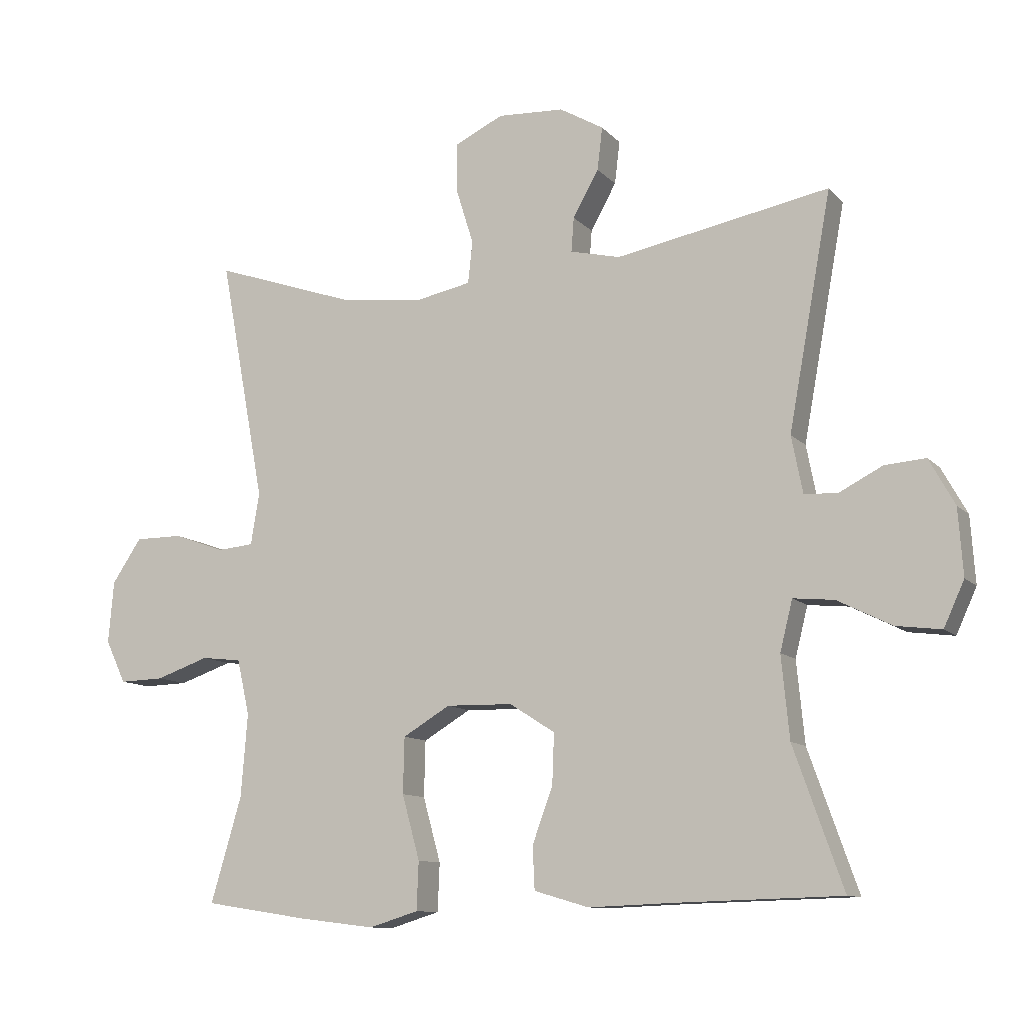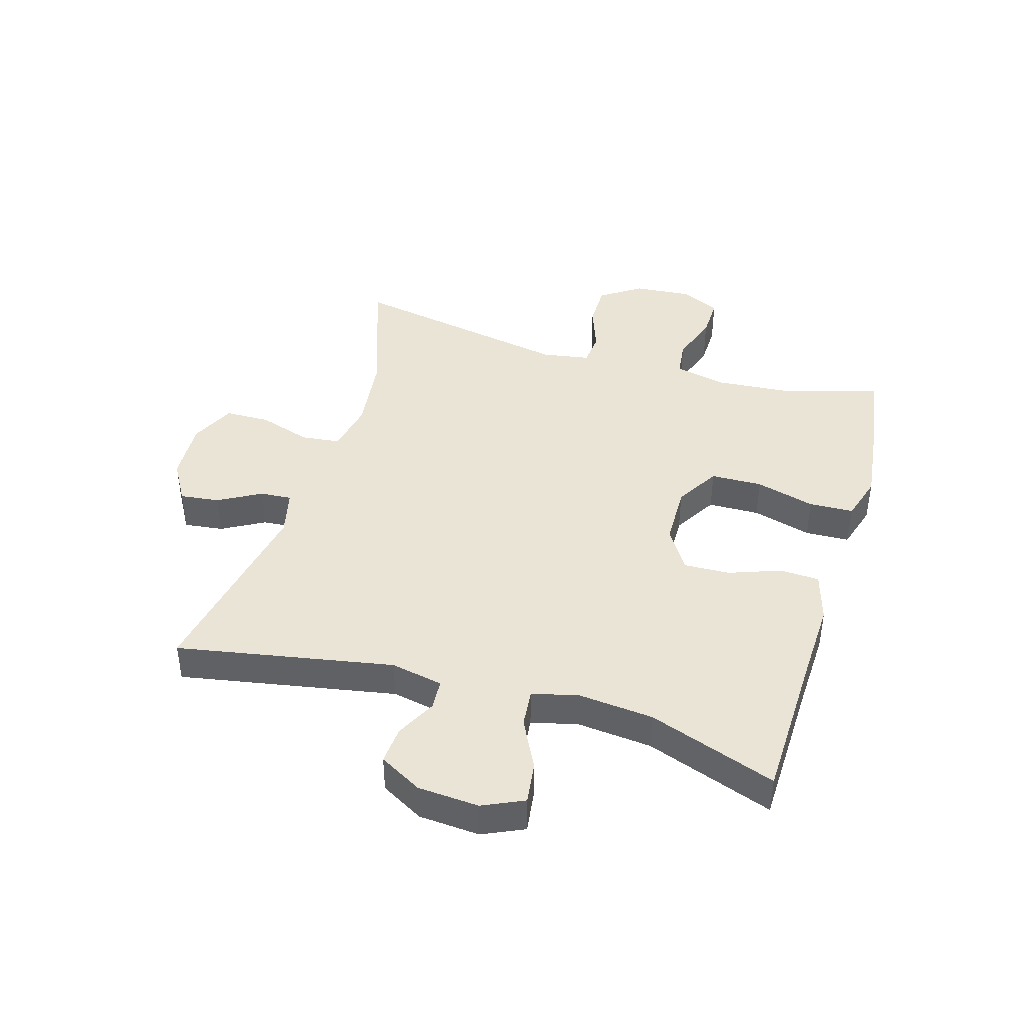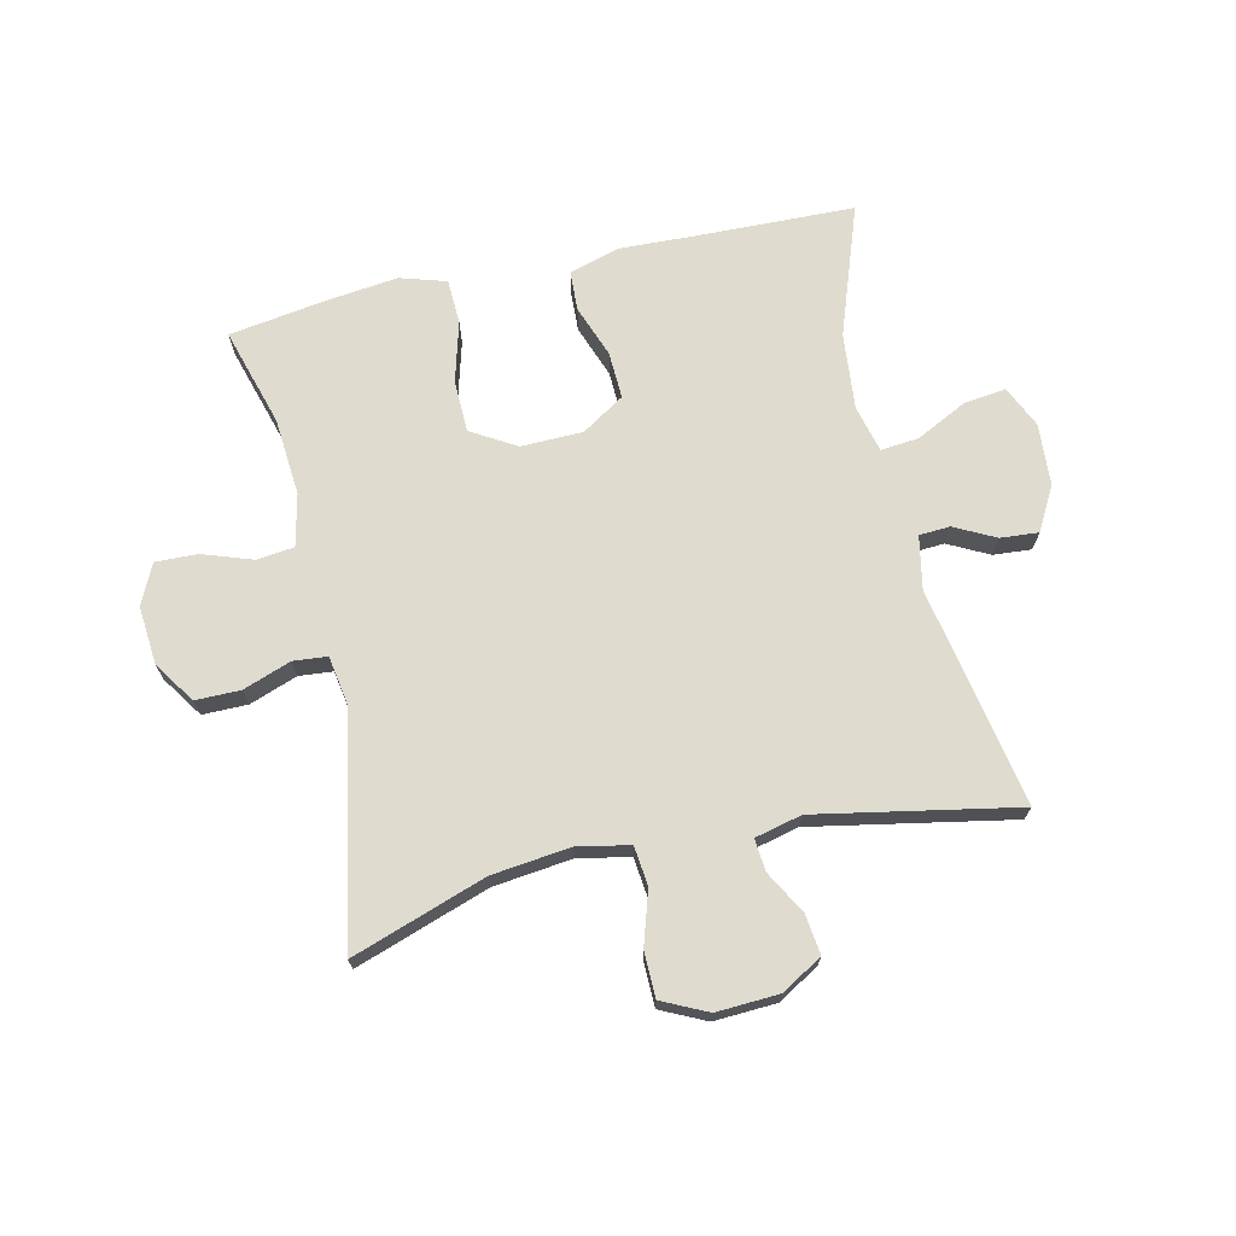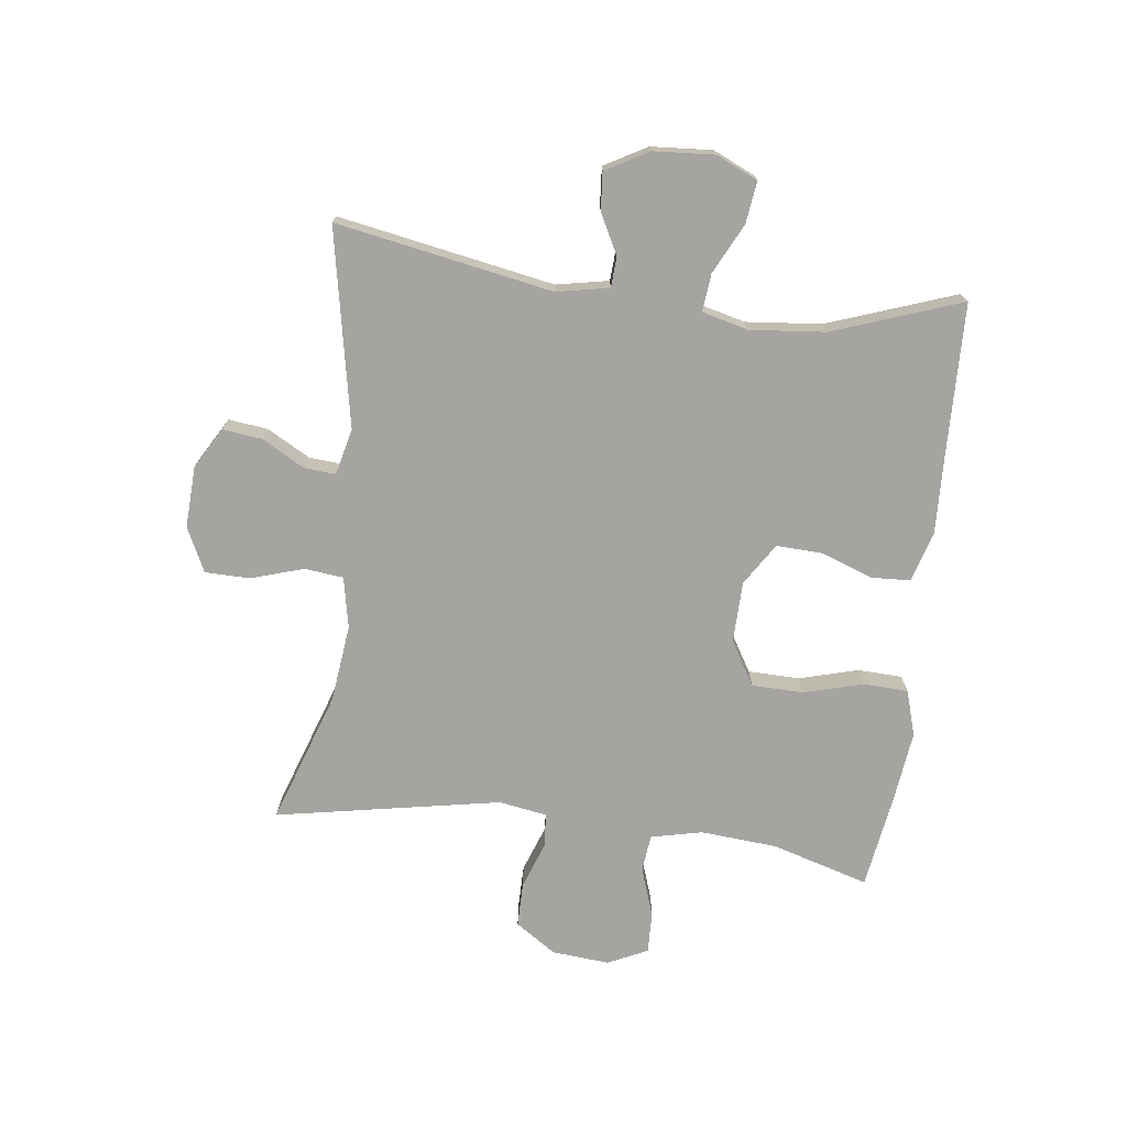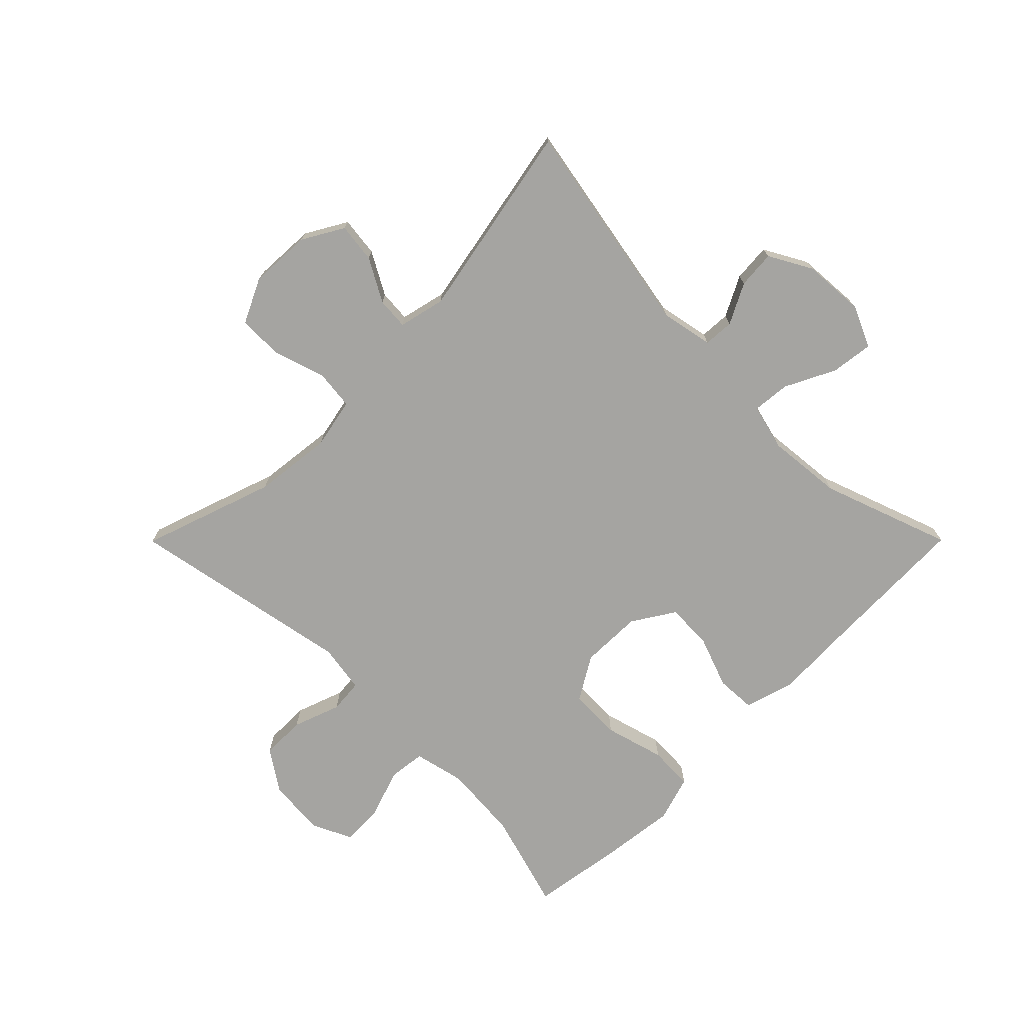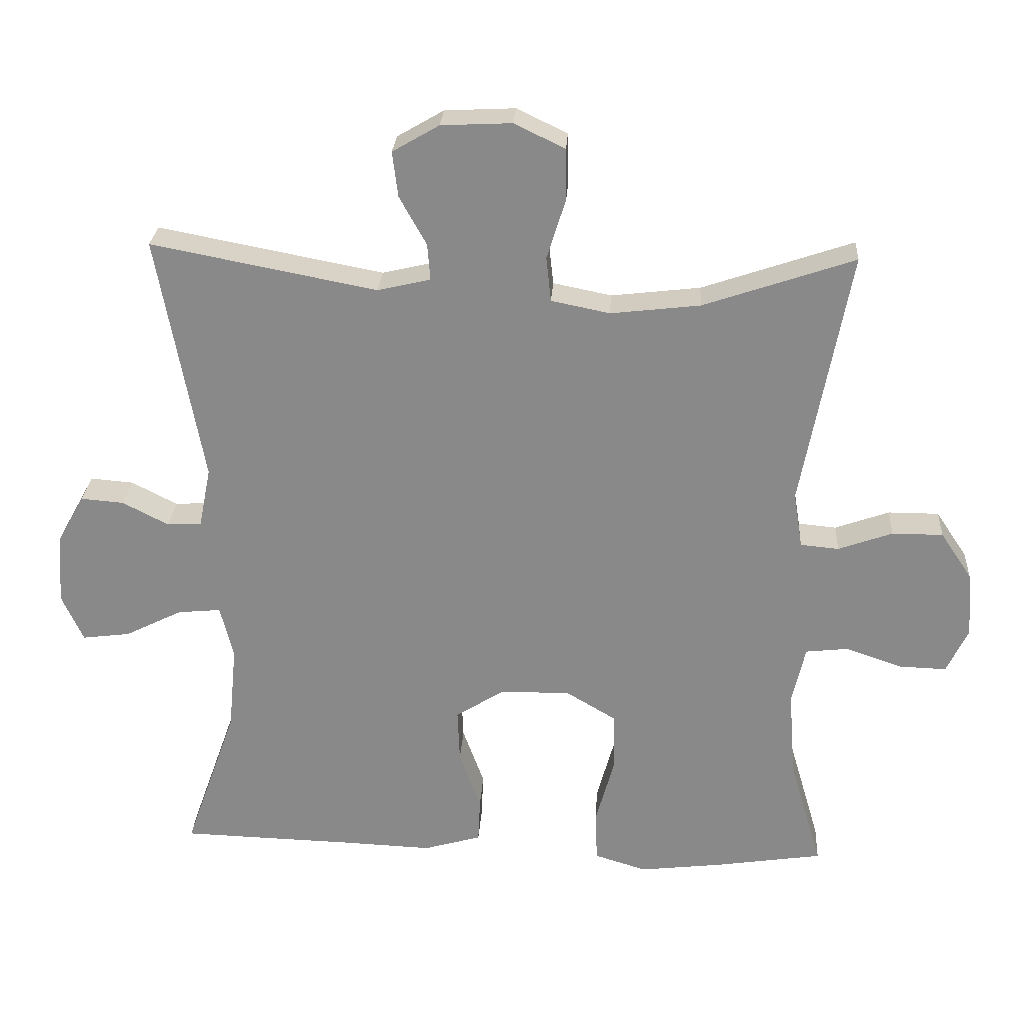
<metadata>
{"format":"obj","ext":"obj","renderer":"f3d","projection":"perspective","resolution":1024,"background":"white","views":[{"elev":-10.7,"azim":24.4,"up":"+Z"},{"elev":42.4,"azim":106.5,"up":"+Y"},{"elev":70.3,"azim":-12.8,"up":"+Y"},{"elev":-73.4,"azim":82.9,"up":"+Y"},{"elev":-73.3,"azim":45.1,"up":"+Y"},{"elev":26.4,"azim":-176.4,"up":"+Z"}]}
</metadata>
<code>
v 0.5 0.07 -0.5
v 0.249 0.07 -0.507
v 0.121 0.07 -0.512
v 0.038 0.07 -0.488
v 0.035 0.07 -0.423
v 0.066 0.07 -0.338
v 0.069 0.07 -0.262
v 0 0.07 -0.218
v -0.101 0.07 -0.216
v -0.173 0.07 -0.259
v -0.175 0.07 -0.344
v -0.148 0.07 -0.442
v -0.151 0.07 -0.515
v -0.226 0.07 -0.538
v -0.343 0.07 -0.524
v -0.5 0.07 -0.5
v -0.453 0.07 -0.34
v -0.443 0.07 -0.214
v -0.462 0.07 -0.13
v -0.523 0.07 -0.123
v -0.604 0.07 -0.151
v -0.672 0.07 -0.153
v -0.703 0.07 -0.088
v -0.695 0.07 0.007
v -0.65 0.07 0.074
v -0.577 0.07 0.074
v -0.499 0.07 0.046
v -0.444 0.07 0.051
v -0.431 0.07 0.13
v -0.5 0.07 0.5
v -0.283 0.07 0.426
v -0.155 0.07 0.411
v -0.071 0.07 0.428
v -0.064 0.07 0.492
v -0.091 0.07 0.578
v -0.09 0.07 0.652
v -0.017 0.07 0.687
v 0.084 0.07 0.682
v 0.151 0.07 0.643
v 0.143 0.07 0.578
v 0.104 0.07 0.508
v 0.1 0.07 0.456
v 0.176 0.07 0.438
v 0.5 0.07 0.5
v 0.435 0.07 0.144
v 0.452 0.07 0.058
v 0.502 0.07 0.055
v 0.568 0.07 0.089
v 0.63 0.07 0.094
v 0.669 0.07 0.024
v 0.676 0.07 -0.077
v 0.645 0.07 -0.145
v 0.576 0.07 -0.136
v 0.494 0.07 -0.095
v 0.432 0.07 -0.089
v 0.413 0.07 -0.165
v 0.425 0.07 -0.289
v 0.5 0 -0.5
v 0.249 0 -0.507
v 0.121 0 -0.512
v 0.038 0 -0.488
v 0.035 0 -0.423
v 0.066 0 -0.338
v 0.069 0 -0.262
v 0 0 -0.218
v -0.101 0 -0.216
v -0.173 0 -0.259
v -0.175 0 -0.344
v -0.148 0 -0.442
v -0.151 0 -0.515
v -0.226 0 -0.538
v -0.343 0 -0.524
v -0.5 0 -0.5
v -0.453 0 -0.34
v -0.443 0 -0.214
v -0.462 0 -0.13
v -0.523 0 -0.123
v -0.604 0 -0.151
v -0.672 0 -0.153
v -0.703 0 -0.088
v -0.695 0 0.007
v -0.65 0 0.074
v -0.577 0 0.074
v -0.499 0 0.046
v -0.444 0 0.051
v -0.431 0 0.13
v -0.5 0 0.5
v -0.283 0 0.426
v -0.155 0 0.411
v -0.071 0 0.428
v -0.064 0 0.492
v -0.091 0 0.578
v -0.09 0 0.652
v -0.017 0 0.687
v 0.084 0 0.682
v 0.151 0 0.643
v 0.143 0 0.578
v 0.104 0 0.508
v 0.1 0 0.456
v 0.176 0 0.438
v 0.5 0 0.5
v 0.435 0 0.144
v 0.452 0 0.058
v 0.502 0 0.055
v 0.568 0 0.089
v 0.63 0 0.094
v 0.669 0 0.024
v 0.676 0 -0.077
v 0.645 0 -0.145
v 0.576 0 -0.136
v 0.494 0 -0.095
v 0.432 0 -0.089
v 0.413 0 -0.165
v 0.425 0 -0.289
f 52 53 54
f 51 52 54
f 50 51 54
f 49 50 54
f 48 49 54
f 47 48 54
f 46 47 54 55
f 45 46 55 56
f 43 44 45
f 42 43 45 56
f 39 40 41
f 38 39 41
f 37 38 41
f 36 37 41
f 35 36 41
f 34 35 41
f 33 34 41 42
f 42 56 57
f 33 42 57
f 32 33 57
f 29 30 31
f 32 57 1
f 31 32 1
f 29 31 1
f 28 29 1
f 25 26 27
f 24 25 27
f 23 24 27
f 22 23 27
f 21 22 27
f 20 21 27
f 15 16 17
f 14 15 17
f 13 14 17
f 12 13 17
f 11 12 17
f 10 11 17 18
f 9 10 18 19
f 4 5 6
f 3 4 6
f 2 3 6
f 2 6 7
f 1 2 7
f 19 20 27 28
f 8 9 19 28
f 8 28 1
f 1 7 8
f 111 110 109
f 111 109 108
f 111 108 107
f 111 107 106
f 111 106 105
f 111 105 104
f 112 111 104 103
f 113 112 103 102
f 102 101 100
f 113 102 100 99
f 98 97 96
f 98 96 95
f 98 95 94
f 98 94 93
f 98 93 92
f 98 92 91
f 99 98 91 90
f 114 113 99
f 114 99 90
f 114 90 89
f 88 87 86
f 58 114 89
f 58 89 88
f 58 88 86
f 58 86 85
f 84 83 82
f 84 82 81
f 84 81 80
f 84 80 79
f 84 79 78
f 84 78 77
f 74 73 72
f 74 72 71
f 74 71 70
f 74 70 69
f 74 69 68
f 75 74 68 67
f 76 75 67 66
f 63 62 61
f 63 61 60
f 63 60 59
f 64 63 59
f 64 59 58
f 85 84 77 76
f 85 76 66 65
f 58 85 65
f 65 64 58
f 1 58 59 2
f 2 59 60 3
f 3 60 61 4
f 4 61 62 5
f 5 62 63 6
f 6 63 64 7
f 7 64 65 8
f 8 65 66 9
f 9 66 67 10
f 10 67 68 11
f 11 68 69 12
f 12 69 70 13
f 13 70 71 14
f 14 71 72 15
f 15 72 73 16
f 16 73 74 17
f 17 74 75 18
f 18 75 76 19
f 19 76 77 20
f 20 77 78 21
f 21 78 79 22
f 22 79 80 23
f 23 80 81 24
f 24 81 82 25
f 25 82 83 26
f 26 83 84 27
f 27 84 85 28
f 28 85 86 29
f 29 86 87 30
f 30 87 88 31
f 31 88 89 32
f 32 89 90 33
f 33 90 91 34
f 34 91 92 35
f 35 92 93 36
f 36 93 94 37
f 37 94 95 38
f 38 95 96 39
f 39 96 97 40
f 40 97 98 41
f 41 98 99 42
f 42 99 100 43
f 43 100 101 44
f 44 101 102 45
f 45 102 103 46
f 46 103 104 47
f 47 104 105 48
f 48 105 106 49
f 49 106 107 50
f 50 107 108 51
f 51 108 109 52
f 52 109 110 53
f 53 110 111 54
f 54 111 112 55
f 55 112 113 56
f 56 113 114 57
f 57 114 58 1

</code>
